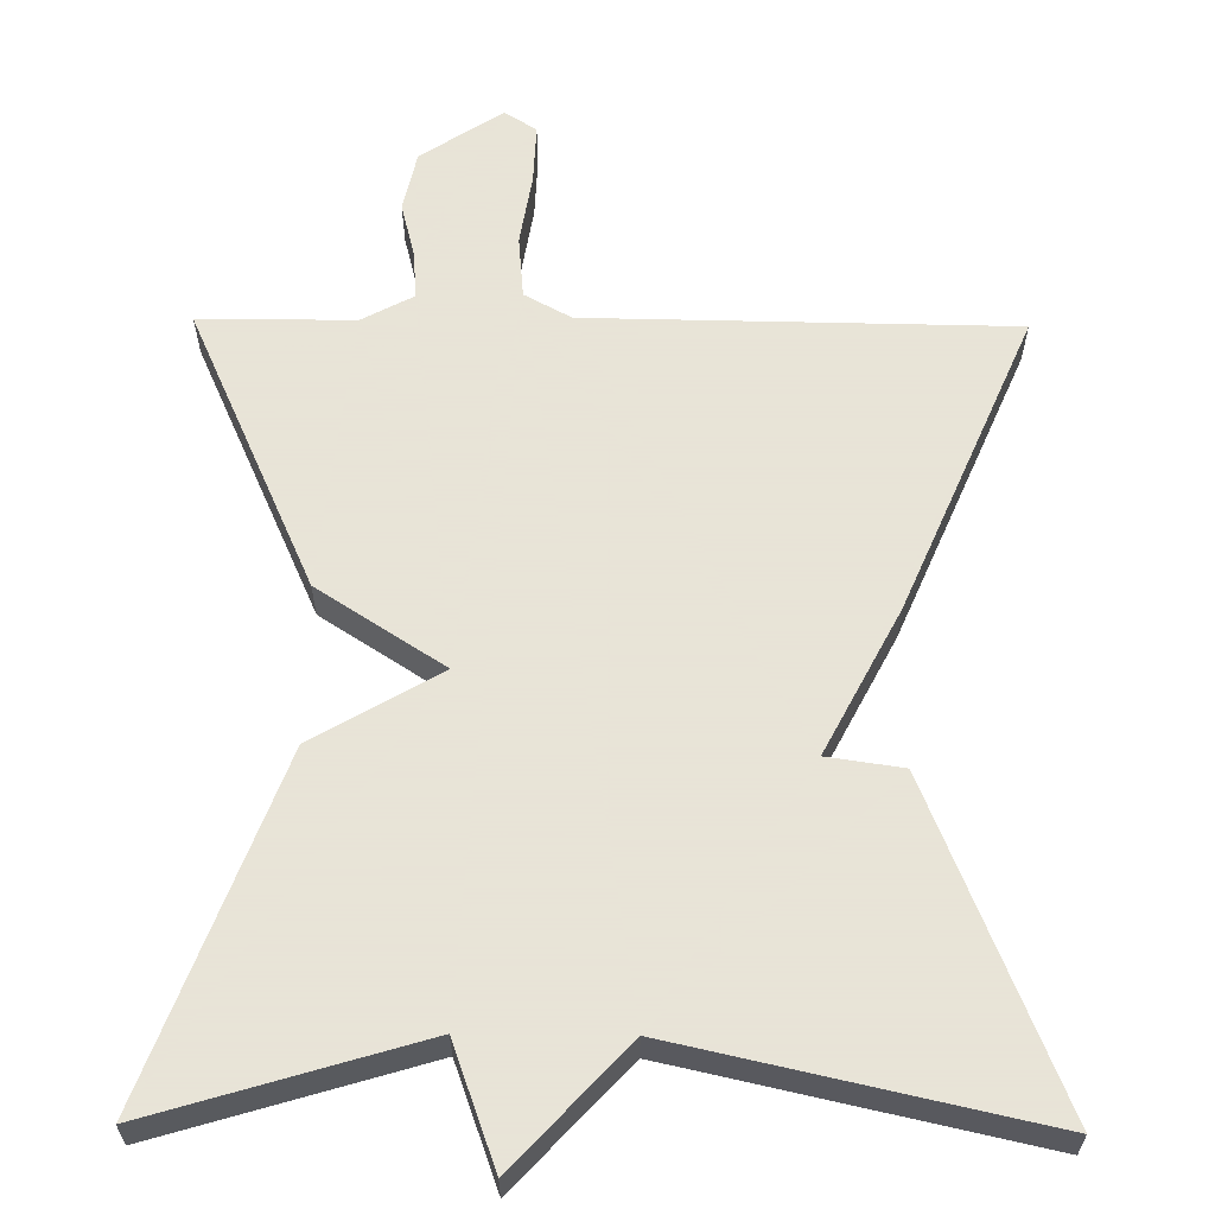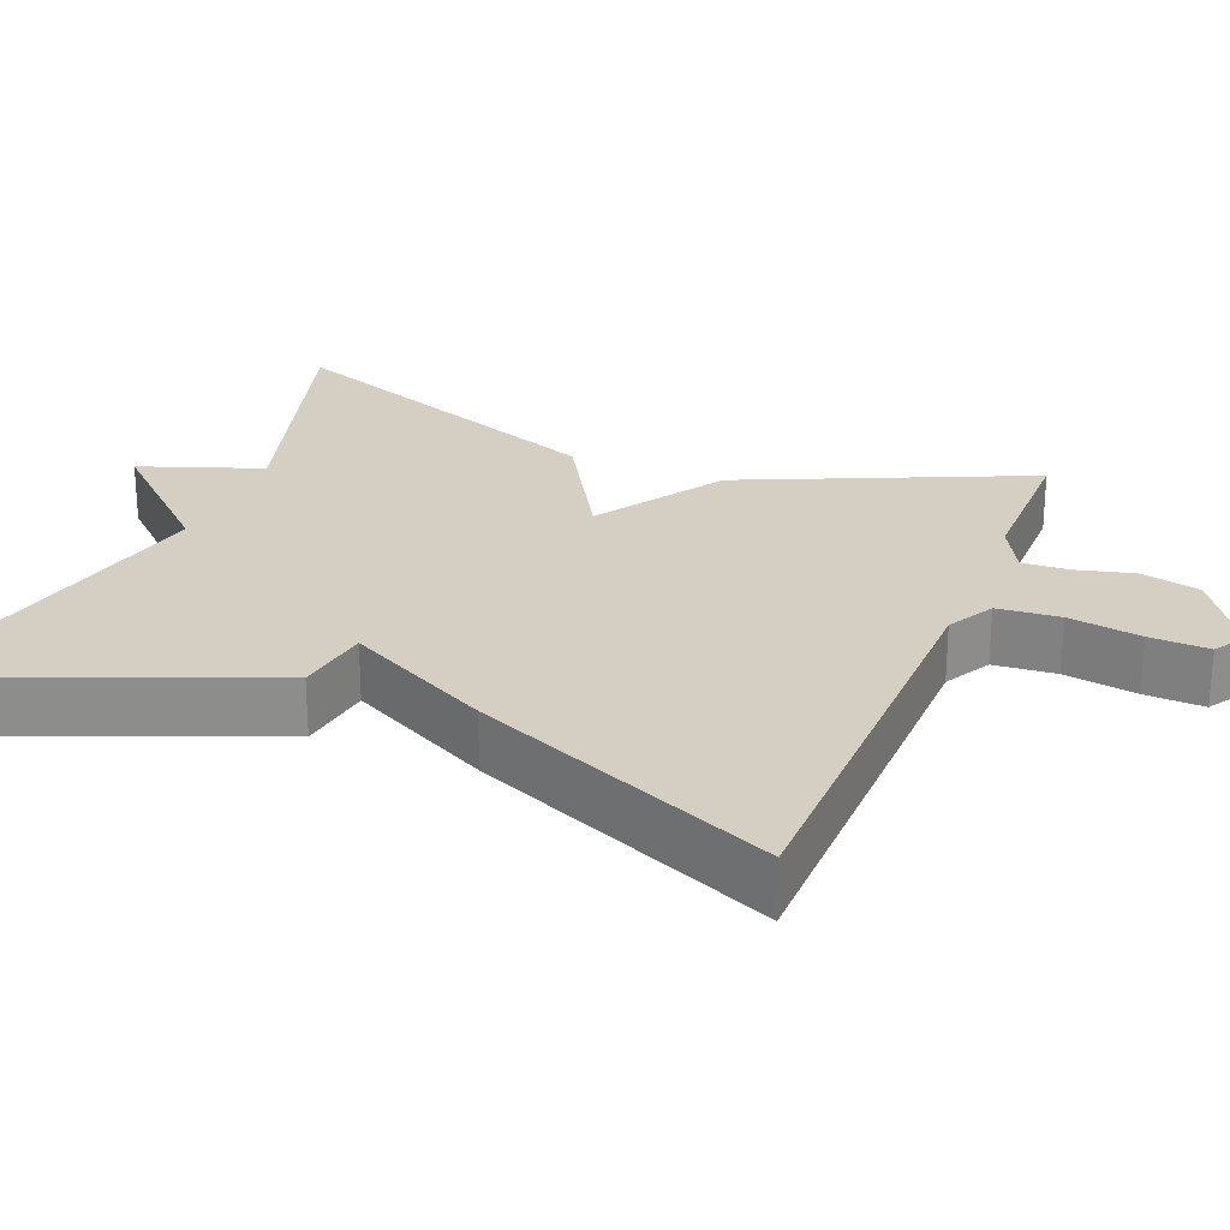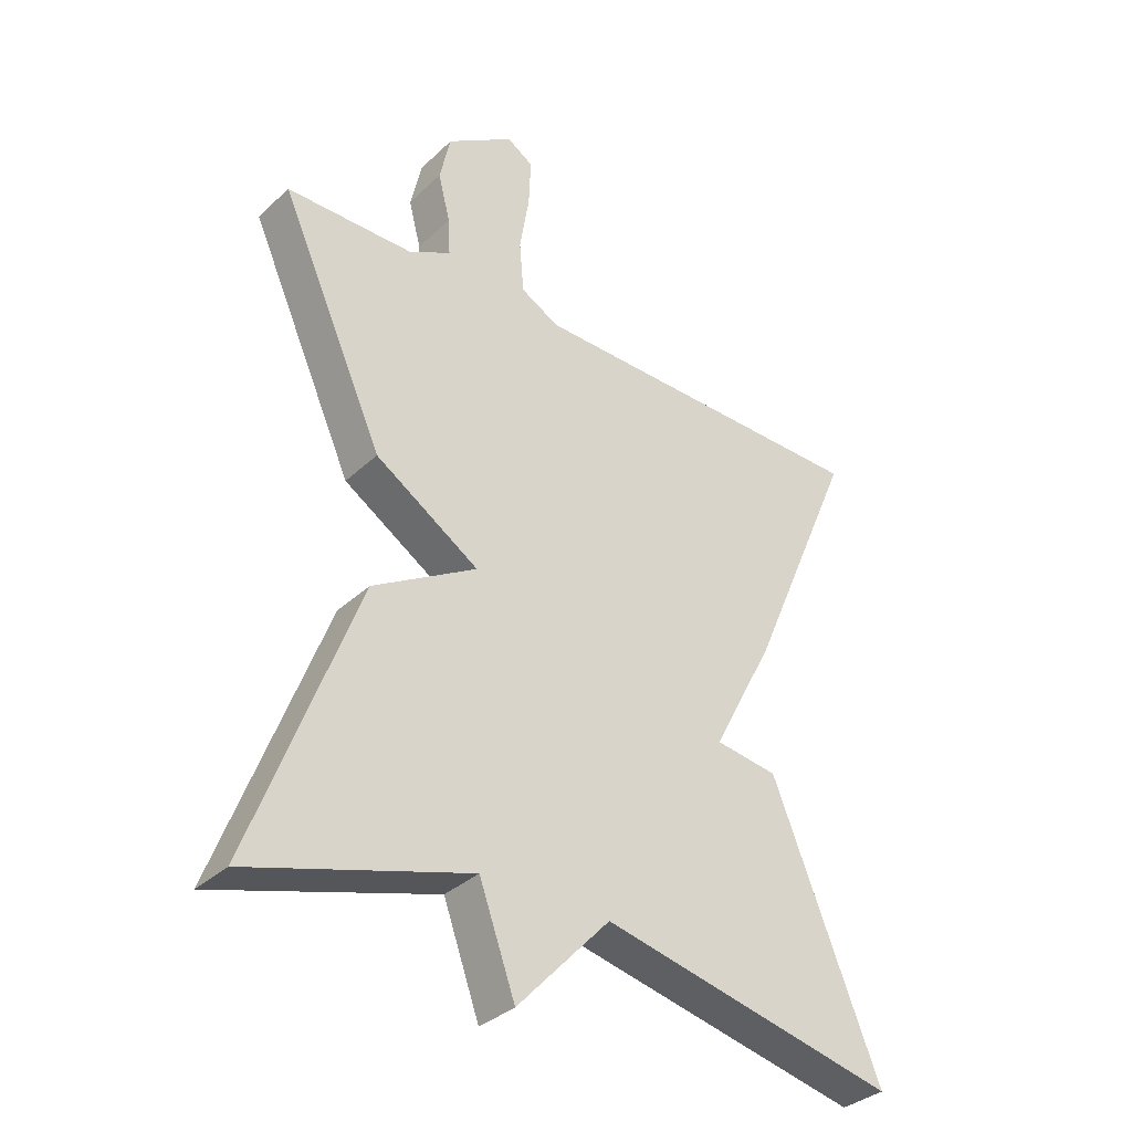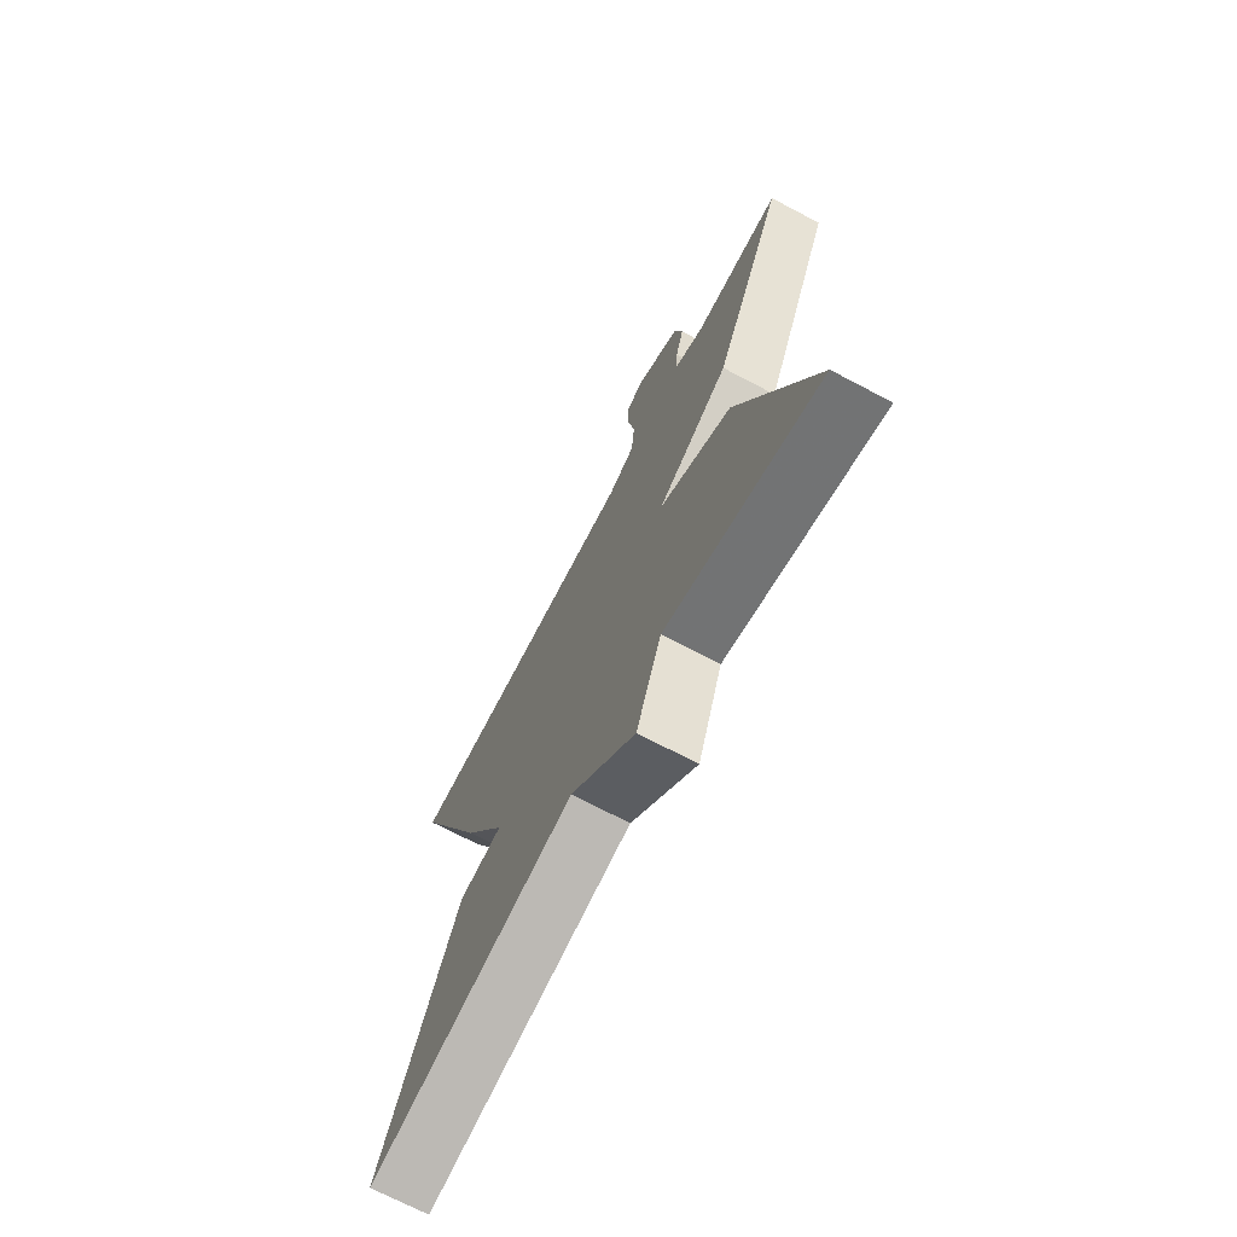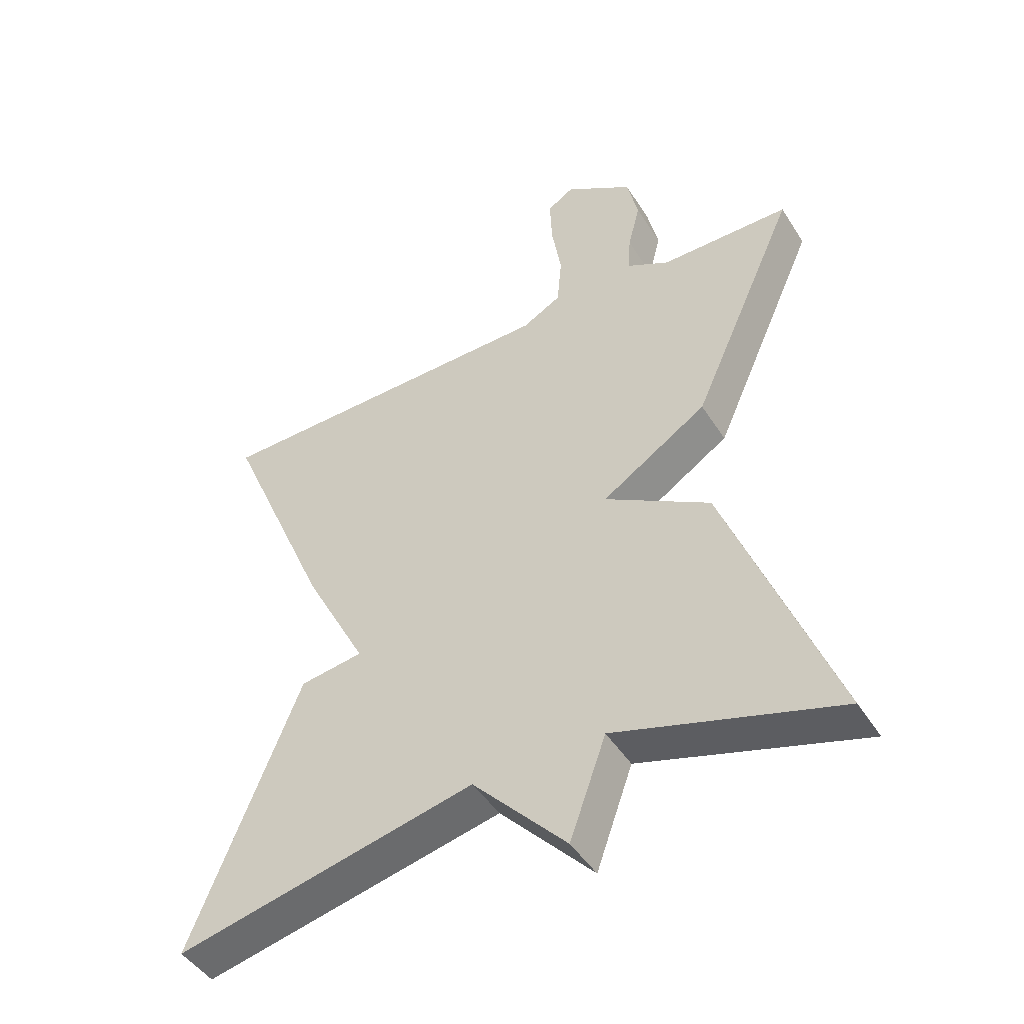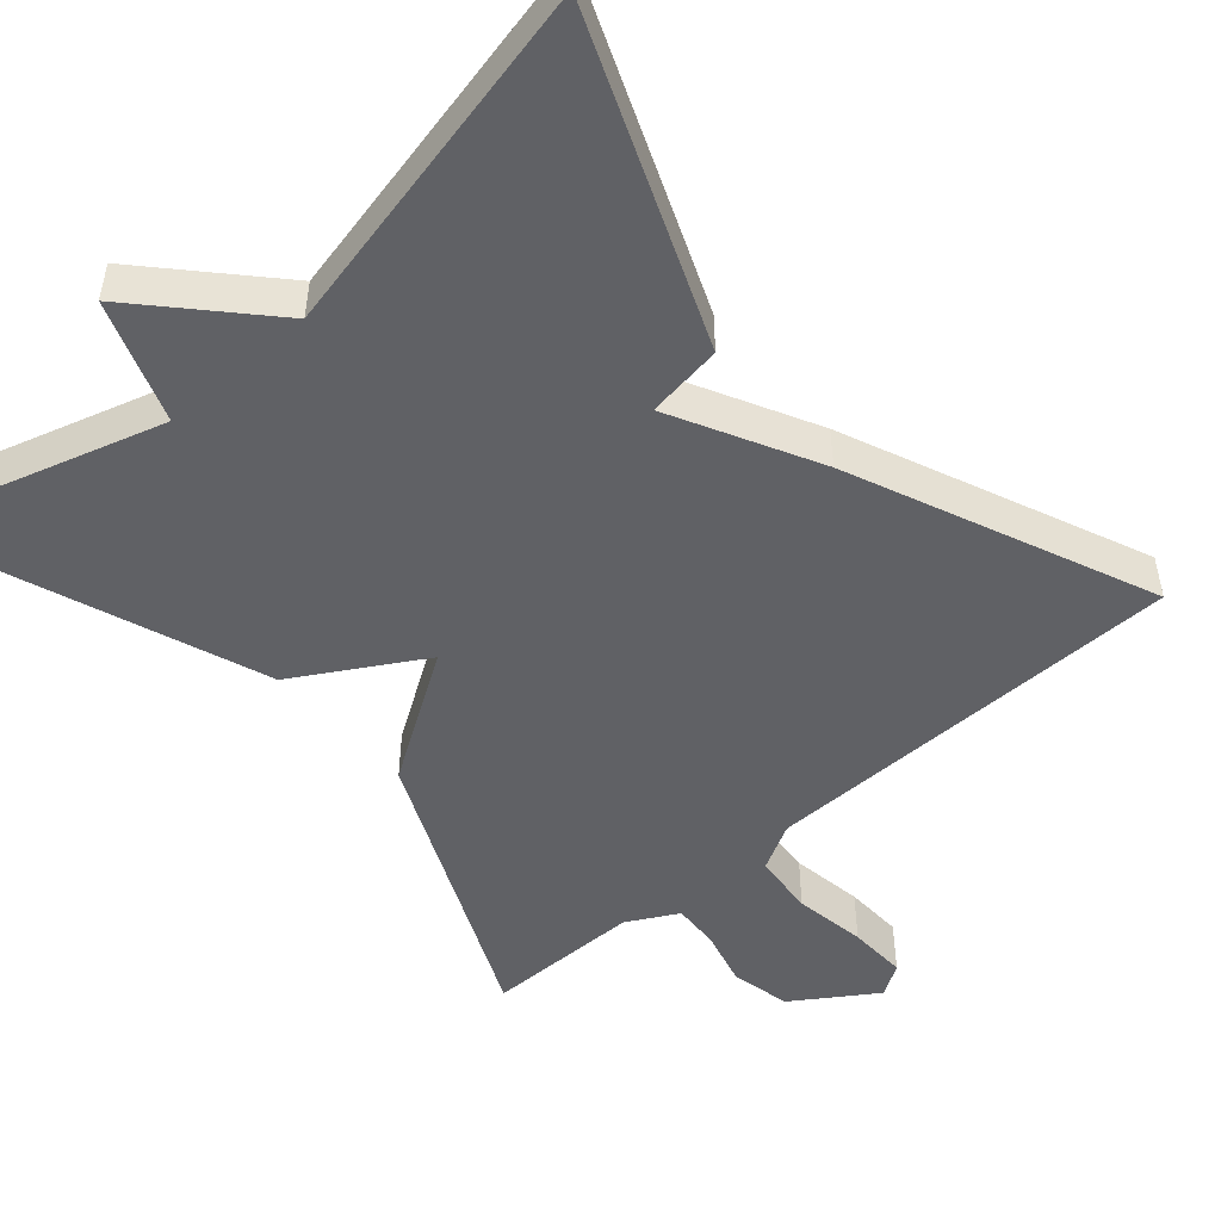
<metadata>
{"format":"obj","ext":"obj","renderer":"f3d","projection":"perspective","resolution":1024,"background":"white","views":[{"elev":61.4,"azim":-179.4,"up":"+Y"},{"elev":25.5,"azim":-67.9,"up":"+Y"},{"elev":-34.5,"azim":141.0,"up":"+Z"},{"elev":-71.7,"azim":62.3,"up":"+Z"},{"elev":-46.4,"azim":30.7,"up":"+Z"},{"elev":-49.7,"azim":-139.0,"up":"+Y"}]}
</metadata>
<code>
v -0.5 0.07 0.5
v 0.046 0.07 0.507
v 0.106 0.07 0.54
v 0.113 0.07 0.62
v 0.098 0.07 0.713
v 0.095 0.07 0.789
v 0.136 0.07 0.815
v 0.241 0.07 0.746
v 0.258 0.07 0.669
v 0.239 0.07 0.595
v 0.236 0.07 0.536
v 0.301 0.07 0.501
v 0.5 0.07 0.5
v 0.337 0.07 0.137
v 0.175 0.07 0.032
v 0.337 0.07 -0.063
v 0.5 0.07 -0.5
v 0.16 0.07 -0.398
v 0.104 0.07 -0.553
v -0.04 0.07 -0.398
v -0.5 0.07 -0.5
v -0.334 0.07 -0.086
v -0.237 0.07 -0.072
v -0.334 0.07 0.114
v -0.5 0 0.5
v 0.046 0 0.507
v 0.106 0 0.54
v 0.113 0 0.62
v 0.098 0 0.713
v 0.095 0 0.789
v 0.136 0 0.815
v 0.241 0 0.746
v 0.258 0 0.669
v 0.239 0 0.595
v 0.236 0 0.536
v 0.301 0 0.501
v 0.5 0 0.5
v 0.337 0 0.137
v 0.175 0 0.032
v 0.337 0 -0.063
v 0.5 0 -0.5
v 0.16 0 -0.398
v 0.104 0 -0.553
v -0.04 0 -0.398
v -0.5 0 -0.5
v -0.334 0 -0.086
v -0.237 0 -0.072
v -0.334 0 0.114
f 23 24 1 2
f 20 21 22 23
f 23 2 3
f 20 23 3
f 19 20 3
f 18 19 3
f 15 16 17 18
f 15 18 3 4
f 12 13 14 15
f 11 12 15
f 10 11 15 4
f 8 9 10
f 7 8 10
f 6 7 10
f 5 6 10
f 4 5 10
f 26 25 48 47
f 47 46 45 44
f 27 26 47
f 27 47 44
f 27 44 43
f 27 43 42
f 42 41 40 39
f 28 27 42 39
f 39 38 37 36
f 39 36 35
f 28 39 35 34
f 34 33 32
f 34 32 31
f 34 31 30
f 34 30 29
f 34 29 28
f 1 25 26 2
f 2 26 27 3
f 3 27 28 4
f 4 28 29 5
f 5 29 30 6
f 6 30 31 7
f 7 31 32 8
f 8 32 33 9
f 9 33 34 10
f 10 34 35 11
f 11 35 36 12
f 12 36 37 13
f 13 37 38 14
f 14 38 39 15
f 15 39 40 16
f 16 40 41 17
f 17 41 42 18
f 18 42 43 19
f 19 43 44 20
f 20 44 45 21
f 21 45 46 22
f 22 46 47 23
f 23 47 48 24
f 24 48 25 1

</code>
